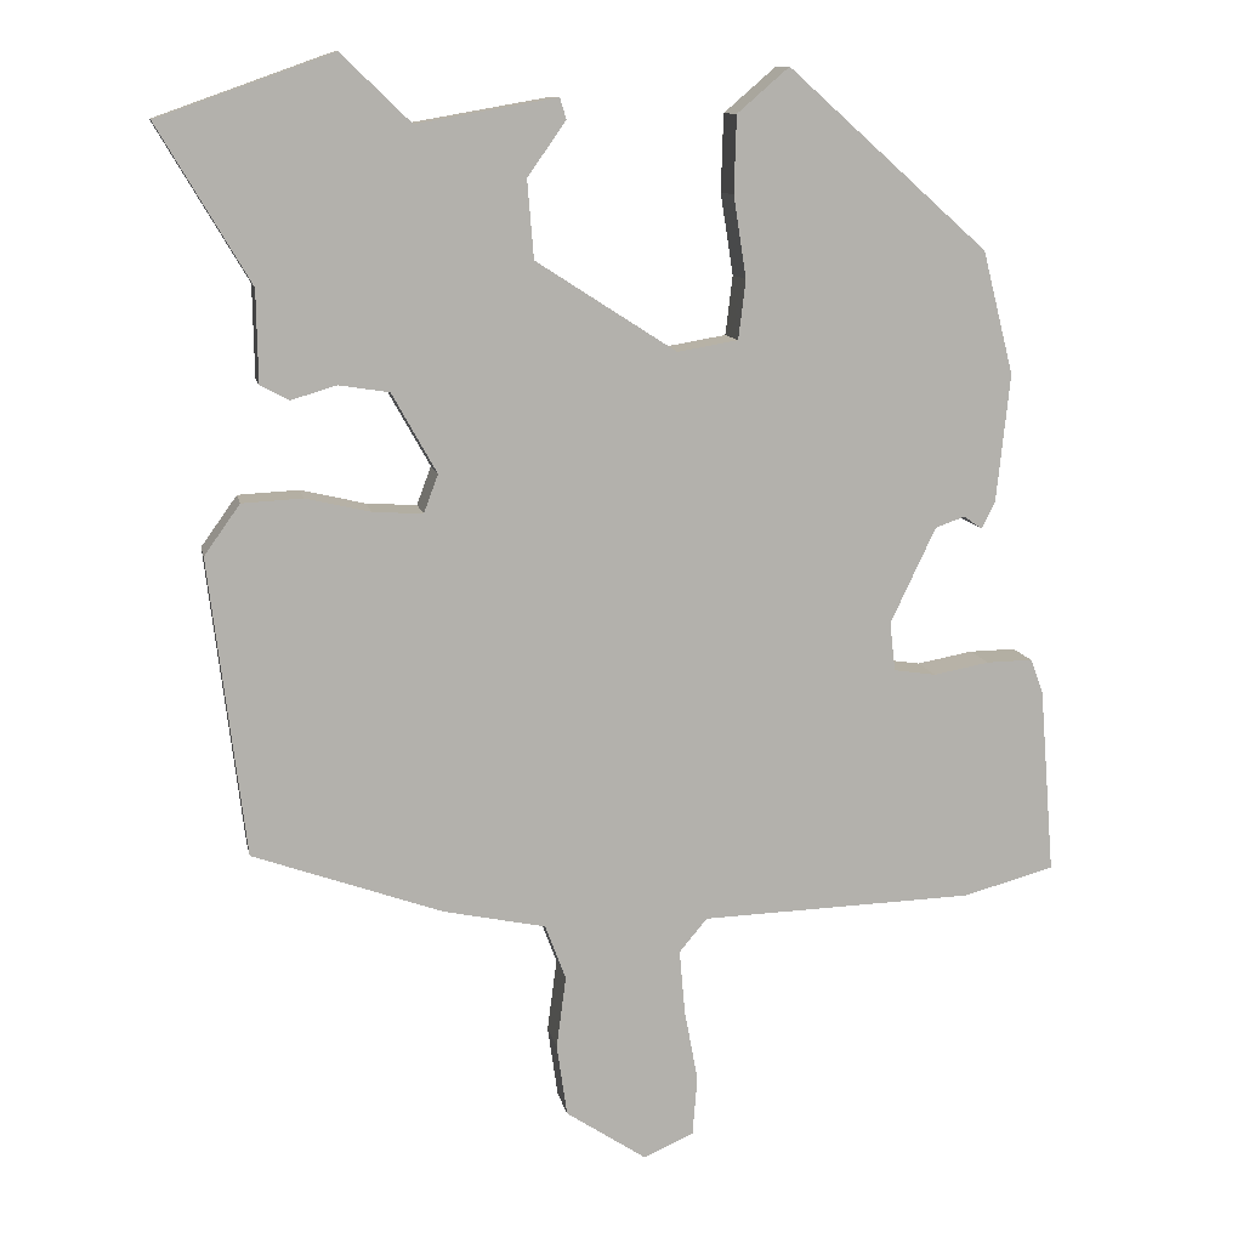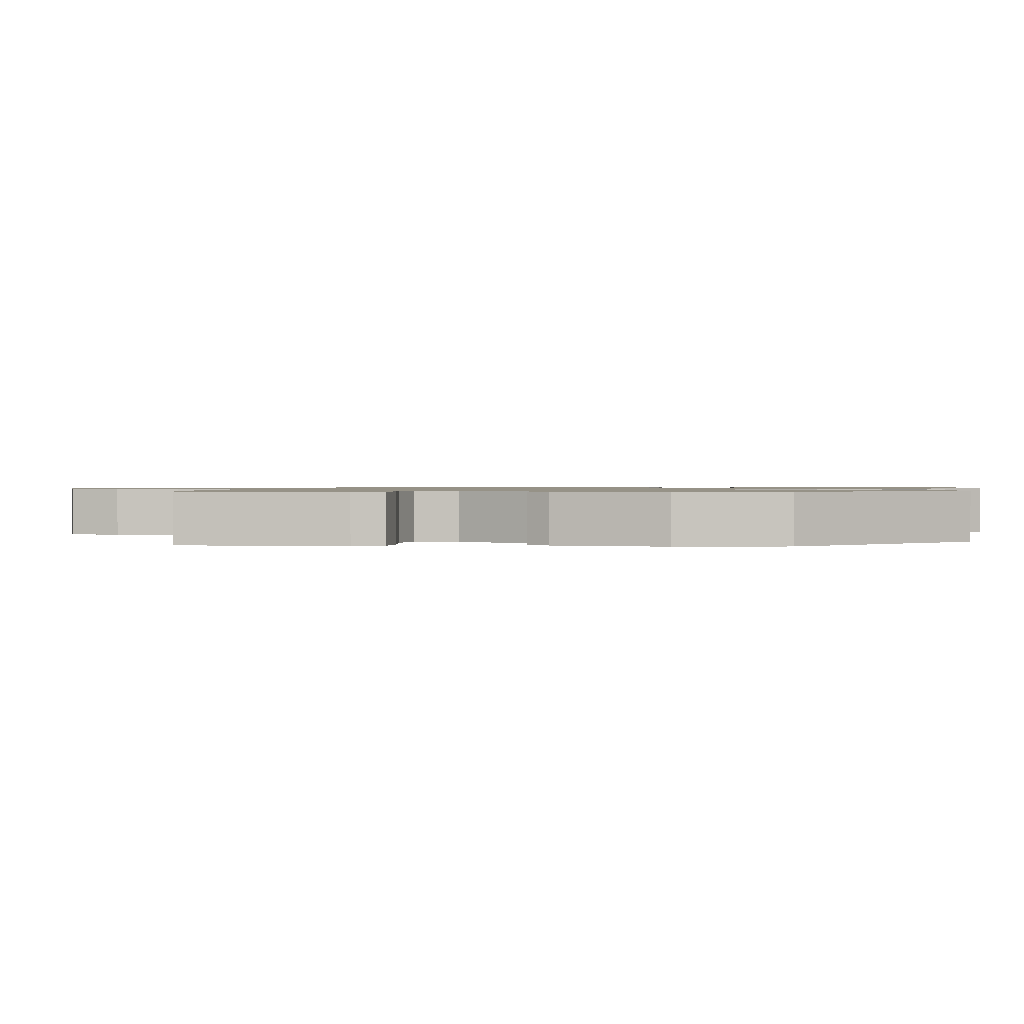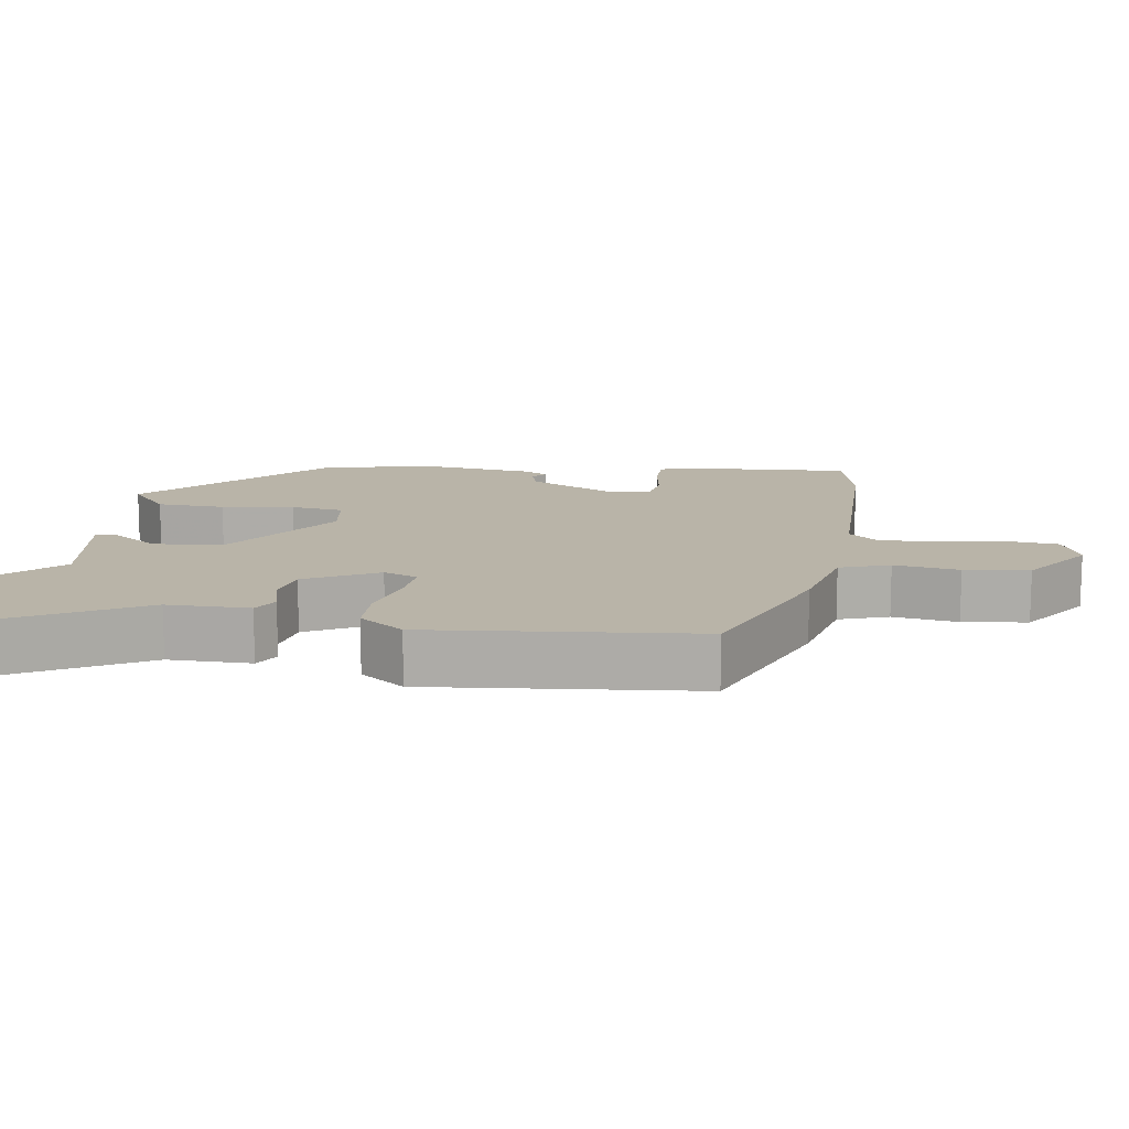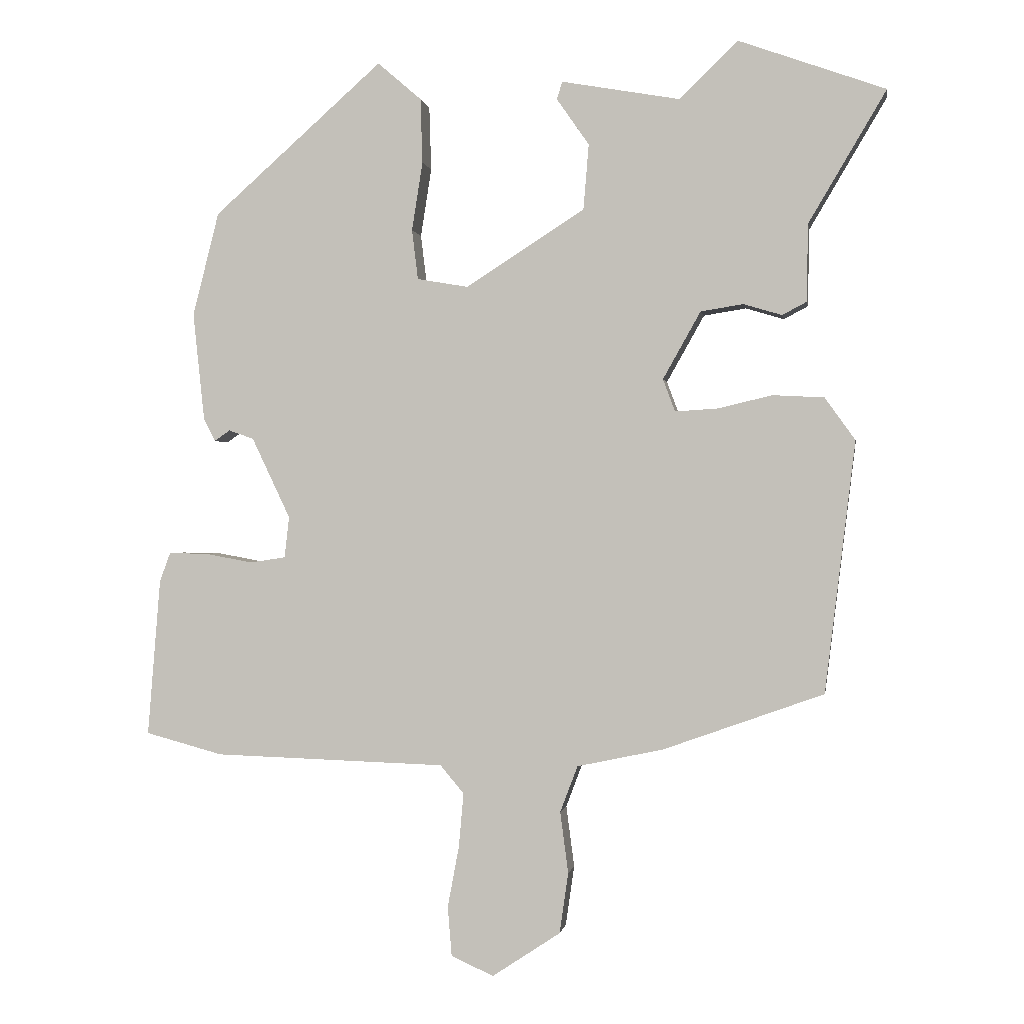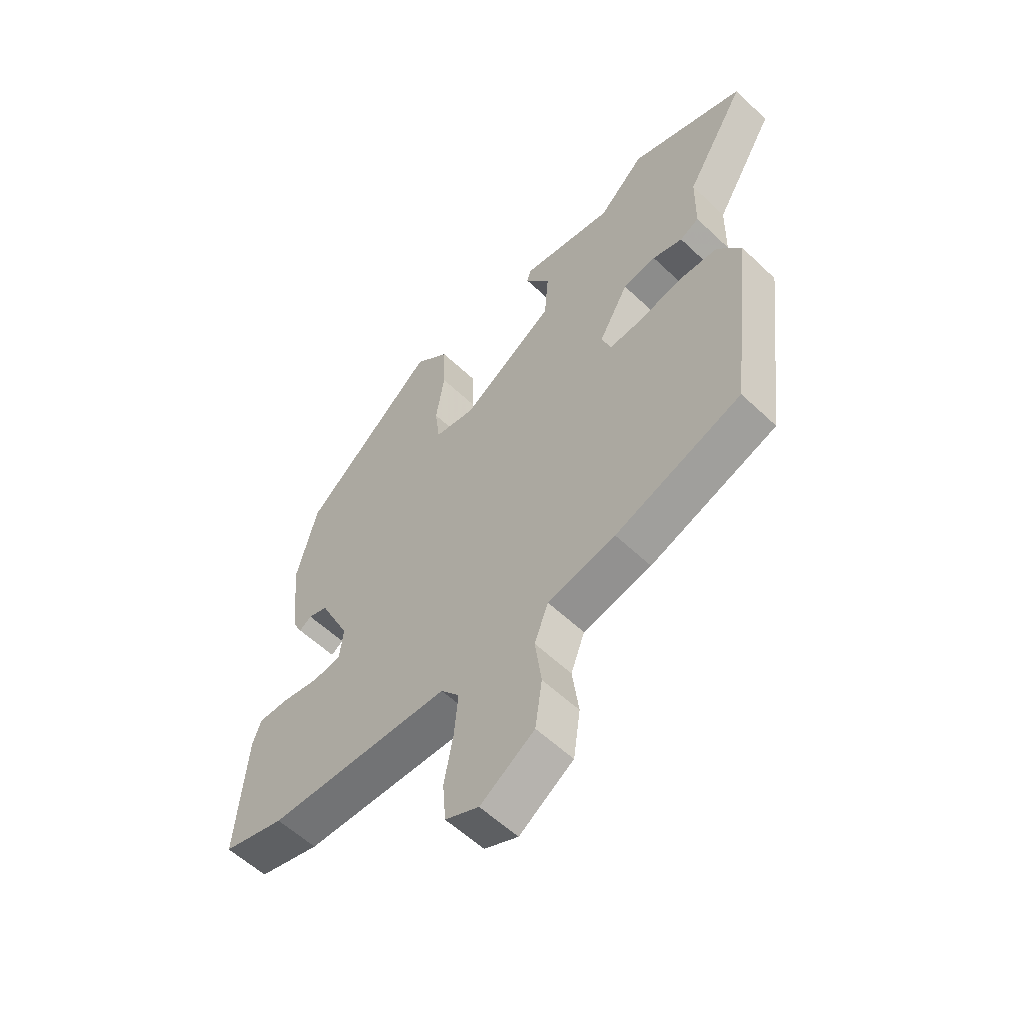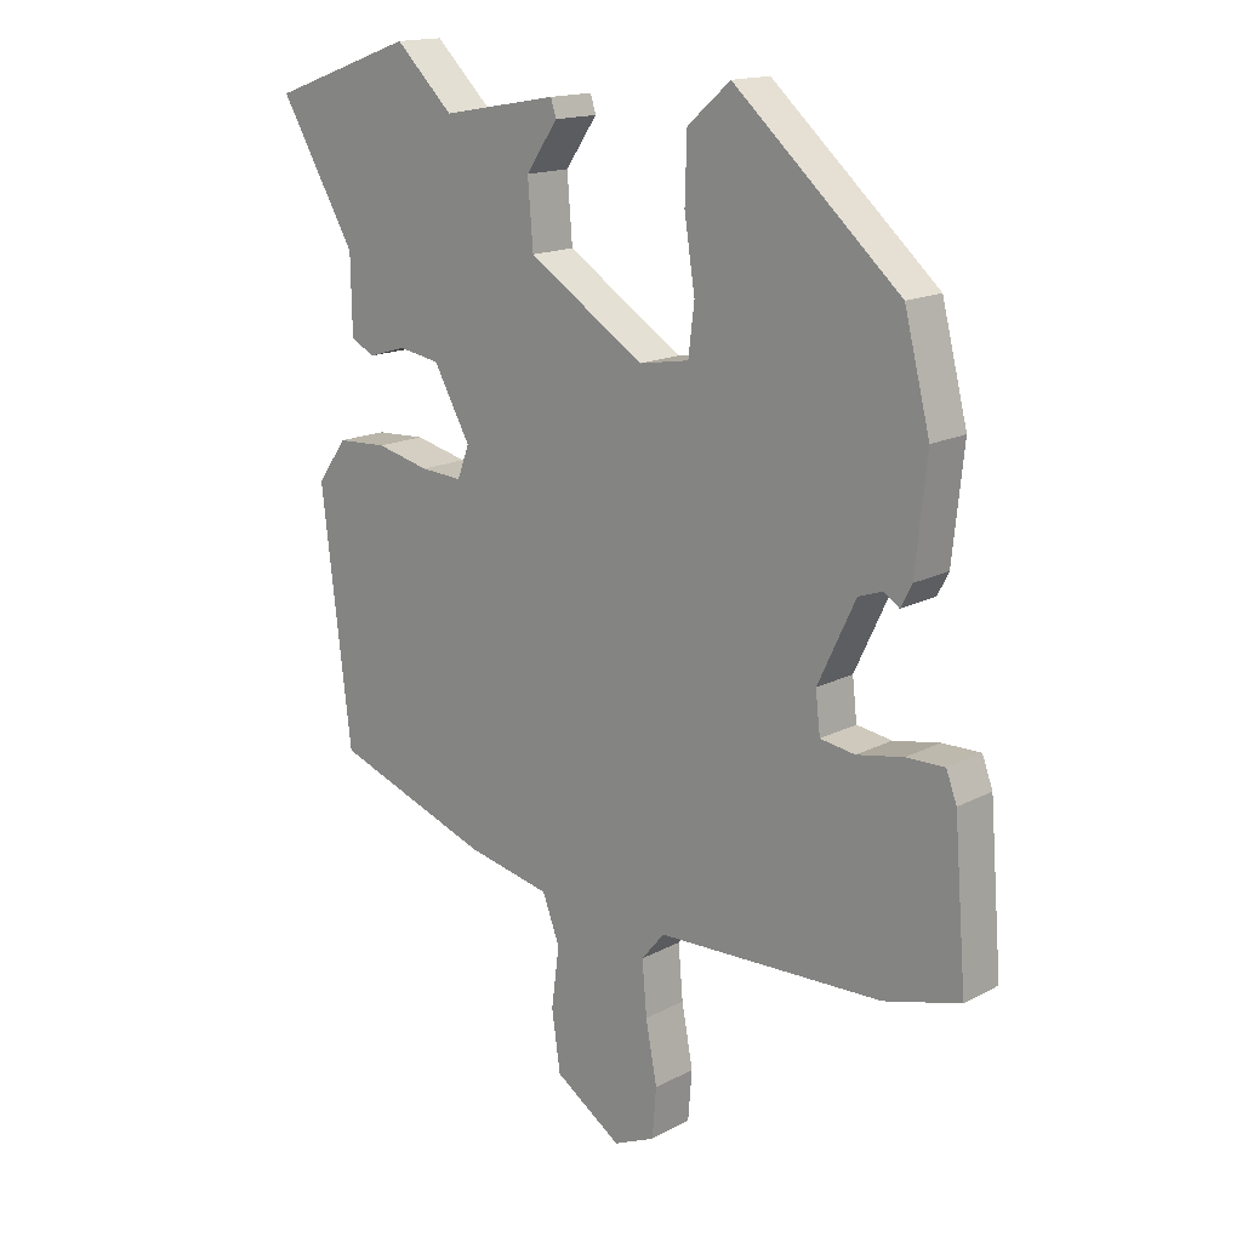
<metadata>
{"format":"obj","ext":"obj","renderer":"f3d","projection":"perspective","resolution":1024,"background":"white","views":[{"elev":11.1,"azim":169.0,"up":"+Z"},{"elev":1.0,"azim":-78.9,"up":"+Y"},{"elev":13.1,"azim":99.8,"up":"+Y"},{"elev":-0.2,"azim":8.9,"up":"+Z"},{"elev":-57.2,"azim":45.4,"up":"+Z"},{"elev":15.9,"azim":-137.7,"up":"+Z"}]}
</metadata>
<code>
v -0.421 0.07 -0.521
v -0.536 0.07 -0.49
v -0.517 0.07 -0.256
v -0.501 0.07 -0.213
v -0.443 0.07 -0.214
v -0.373 0.07 -0.227
v -0.32 0.07 -0.219
v -0.313 0.07 -0.158
v -0.37 0.07 -0.038
v -0.407 0.07 -0.025
v -0.43 0.07 -0.041
v -0.447 0.07 -0.008
v -0.464 0.07 0.153
v -0.425 0.07 0.307
v -0.174 0.07 0.53
v -0.109 0.07 0.474
v -0.106 0.07 0.378
v -0.122 0.07 0.276
v -0.113 0.07 0.202
v -0.037 0.07 0.189
v 0.139 0.07 0.302
v 0.147 0.07 0.399
v 0.099 0.07 0.468
v 0.107 0.07 0.494
v 0.282 0.07 0.463
v 0.369 0.07 0.547
v 0.587 0.07 0.469
v 0.472 0.07 0.274
v 0.47 0.07 0.159
v 0.434 0.07 0.14
v 0.377 0.07 0.157
v 0.314 0.07 0.147
v 0.258 0.07 0.047
v 0.276 0.07 -0.001
v 0.339 0.07 0.003
v 0.42 0.07 0.022
v 0.496 0.07 0.018
v 0.541 0.07 -0.045
v 0.496 0.07 -0.418
v 0.258 0.07 -0.503
v 0.13 0.07 -0.53
v 0.104 0.07 -0.599
v 0.116 0.07 -0.69
v 0.103 0.07 -0.78
v 0.002 0.07 -0.847
v -0.061 0.07 -0.819
v -0.067 0.07 -0.745
v -0.05 0.07 -0.654
v -0.043 0.07 -0.574
v -0.078 0.07 -0.532
v -0.421 0 -0.521
v -0.536 0 -0.49
v -0.517 0 -0.256
v -0.501 0 -0.213
v -0.443 0 -0.214
v -0.373 0 -0.227
v -0.32 0 -0.219
v -0.313 0 -0.158
v -0.37 0 -0.038
v -0.407 0 -0.025
v -0.43 0 -0.041
v -0.447 0 -0.008
v -0.464 0 0.153
v -0.425 0 0.307
v -0.174 0 0.53
v -0.109 0 0.474
v -0.106 0 0.378
v -0.122 0 0.276
v -0.113 0 0.202
v -0.037 0 0.189
v 0.139 0 0.302
v 0.147 0 0.399
v 0.099 0 0.468
v 0.107 0 0.494
v 0.282 0 0.463
v 0.369 0 0.547
v 0.587 0 0.469
v 0.472 0 0.274
v 0.47 0 0.159
v 0.434 0 0.14
v 0.377 0 0.157
v 0.314 0 0.147
v 0.258 0 0.047
v 0.276 0 -0.001
v 0.339 0 0.003
v 0.42 0 0.022
v 0.496 0 0.018
v 0.541 0 -0.045
v 0.496 0 -0.418
v 0.258 0 -0.503
v 0.13 0 -0.53
v 0.104 0 -0.599
v 0.116 0 -0.69
v 0.103 0 -0.78
v 0.002 0 -0.847
v -0.061 0 -0.819
v -0.067 0 -0.745
v -0.05 0 -0.654
v -0.043 0 -0.574
v -0.078 0 -0.532
f 46 47 48
f 45 46 48
f 44 45 48
f 43 44 48
f 42 43 48
f 41 42 48 49
f 39 40 41
f 38 39 41
f 37 38 41
f 36 37 41
f 35 36 41
f 41 49 50
f 35 41 50
f 34 35 50
f 28 29 30 31
f 28 31 32
f 27 28 32
f 26 27 32
f 25 26 32
f 22 23 24 25
f 25 32 33
f 22 25 33
f 21 22 33
f 16 17 18
f 15 16 18
f 14 15 18
f 13 14 18
f 12 13 18
f 11 12 18
f 10 11 18
f 9 10 18 19
f 8 9 19 20
f 4 5 6
f 3 4 6
f 2 3 6
f 1 2 6
f 50 1 6
f 50 6 7
f 33 34 50
f 21 33 50
f 20 21 50
f 8 20 50
f 7 8 50
f 98 97 96
f 98 96 95
f 98 95 94
f 98 94 93
f 98 93 92
f 99 98 92 91
f 91 90 89
f 91 89 88
f 91 88 87
f 91 87 86
f 91 86 85
f 100 99 91
f 100 91 85
f 100 85 84
f 81 80 79 78
f 82 81 78
f 82 78 77
f 82 77 76
f 82 76 75
f 75 74 73 72
f 83 82 75
f 83 75 72
f 83 72 71
f 68 67 66
f 68 66 65
f 68 65 64
f 68 64 63
f 68 63 62
f 68 62 61
f 68 61 60
f 69 68 60 59
f 70 69 59 58
f 56 55 54
f 56 54 53
f 56 53 52
f 56 52 51
f 56 51 100
f 57 56 100
f 100 84 83
f 100 83 71
f 100 71 70
f 100 70 58
f 100 58 57
f 1 51 52 2
f 2 52 53 3
f 3 53 54 4
f 4 54 55 5
f 5 55 56 6
f 6 56 57 7
f 7 57 58 8
f 8 58 59 9
f 9 59 60 10
f 10 60 61 11
f 11 61 62 12
f 12 62 63 13
f 13 63 64 14
f 14 64 65 15
f 15 65 66 16
f 16 66 67 17
f 17 67 68 18
f 18 68 69 19
f 19 69 70 20
f 20 70 71 21
f 21 71 72 22
f 22 72 73 23
f 23 73 74 24
f 24 74 75 25
f 25 75 76 26
f 26 76 77 27
f 27 77 78 28
f 28 78 79 29
f 29 79 80 30
f 30 80 81 31
f 31 81 82 32
f 32 82 83 33
f 33 83 84 34
f 34 84 85 35
f 35 85 86 36
f 36 86 87 37
f 37 87 88 38
f 38 88 89 39
f 39 89 90 40
f 40 90 91 41
f 41 91 92 42
f 42 92 93 43
f 43 93 94 44
f 44 94 95 45
f 45 95 96 46
f 46 96 97 47
f 47 97 98 48
f 48 98 99 49
f 49 99 100 50
f 50 100 51 1

</code>
